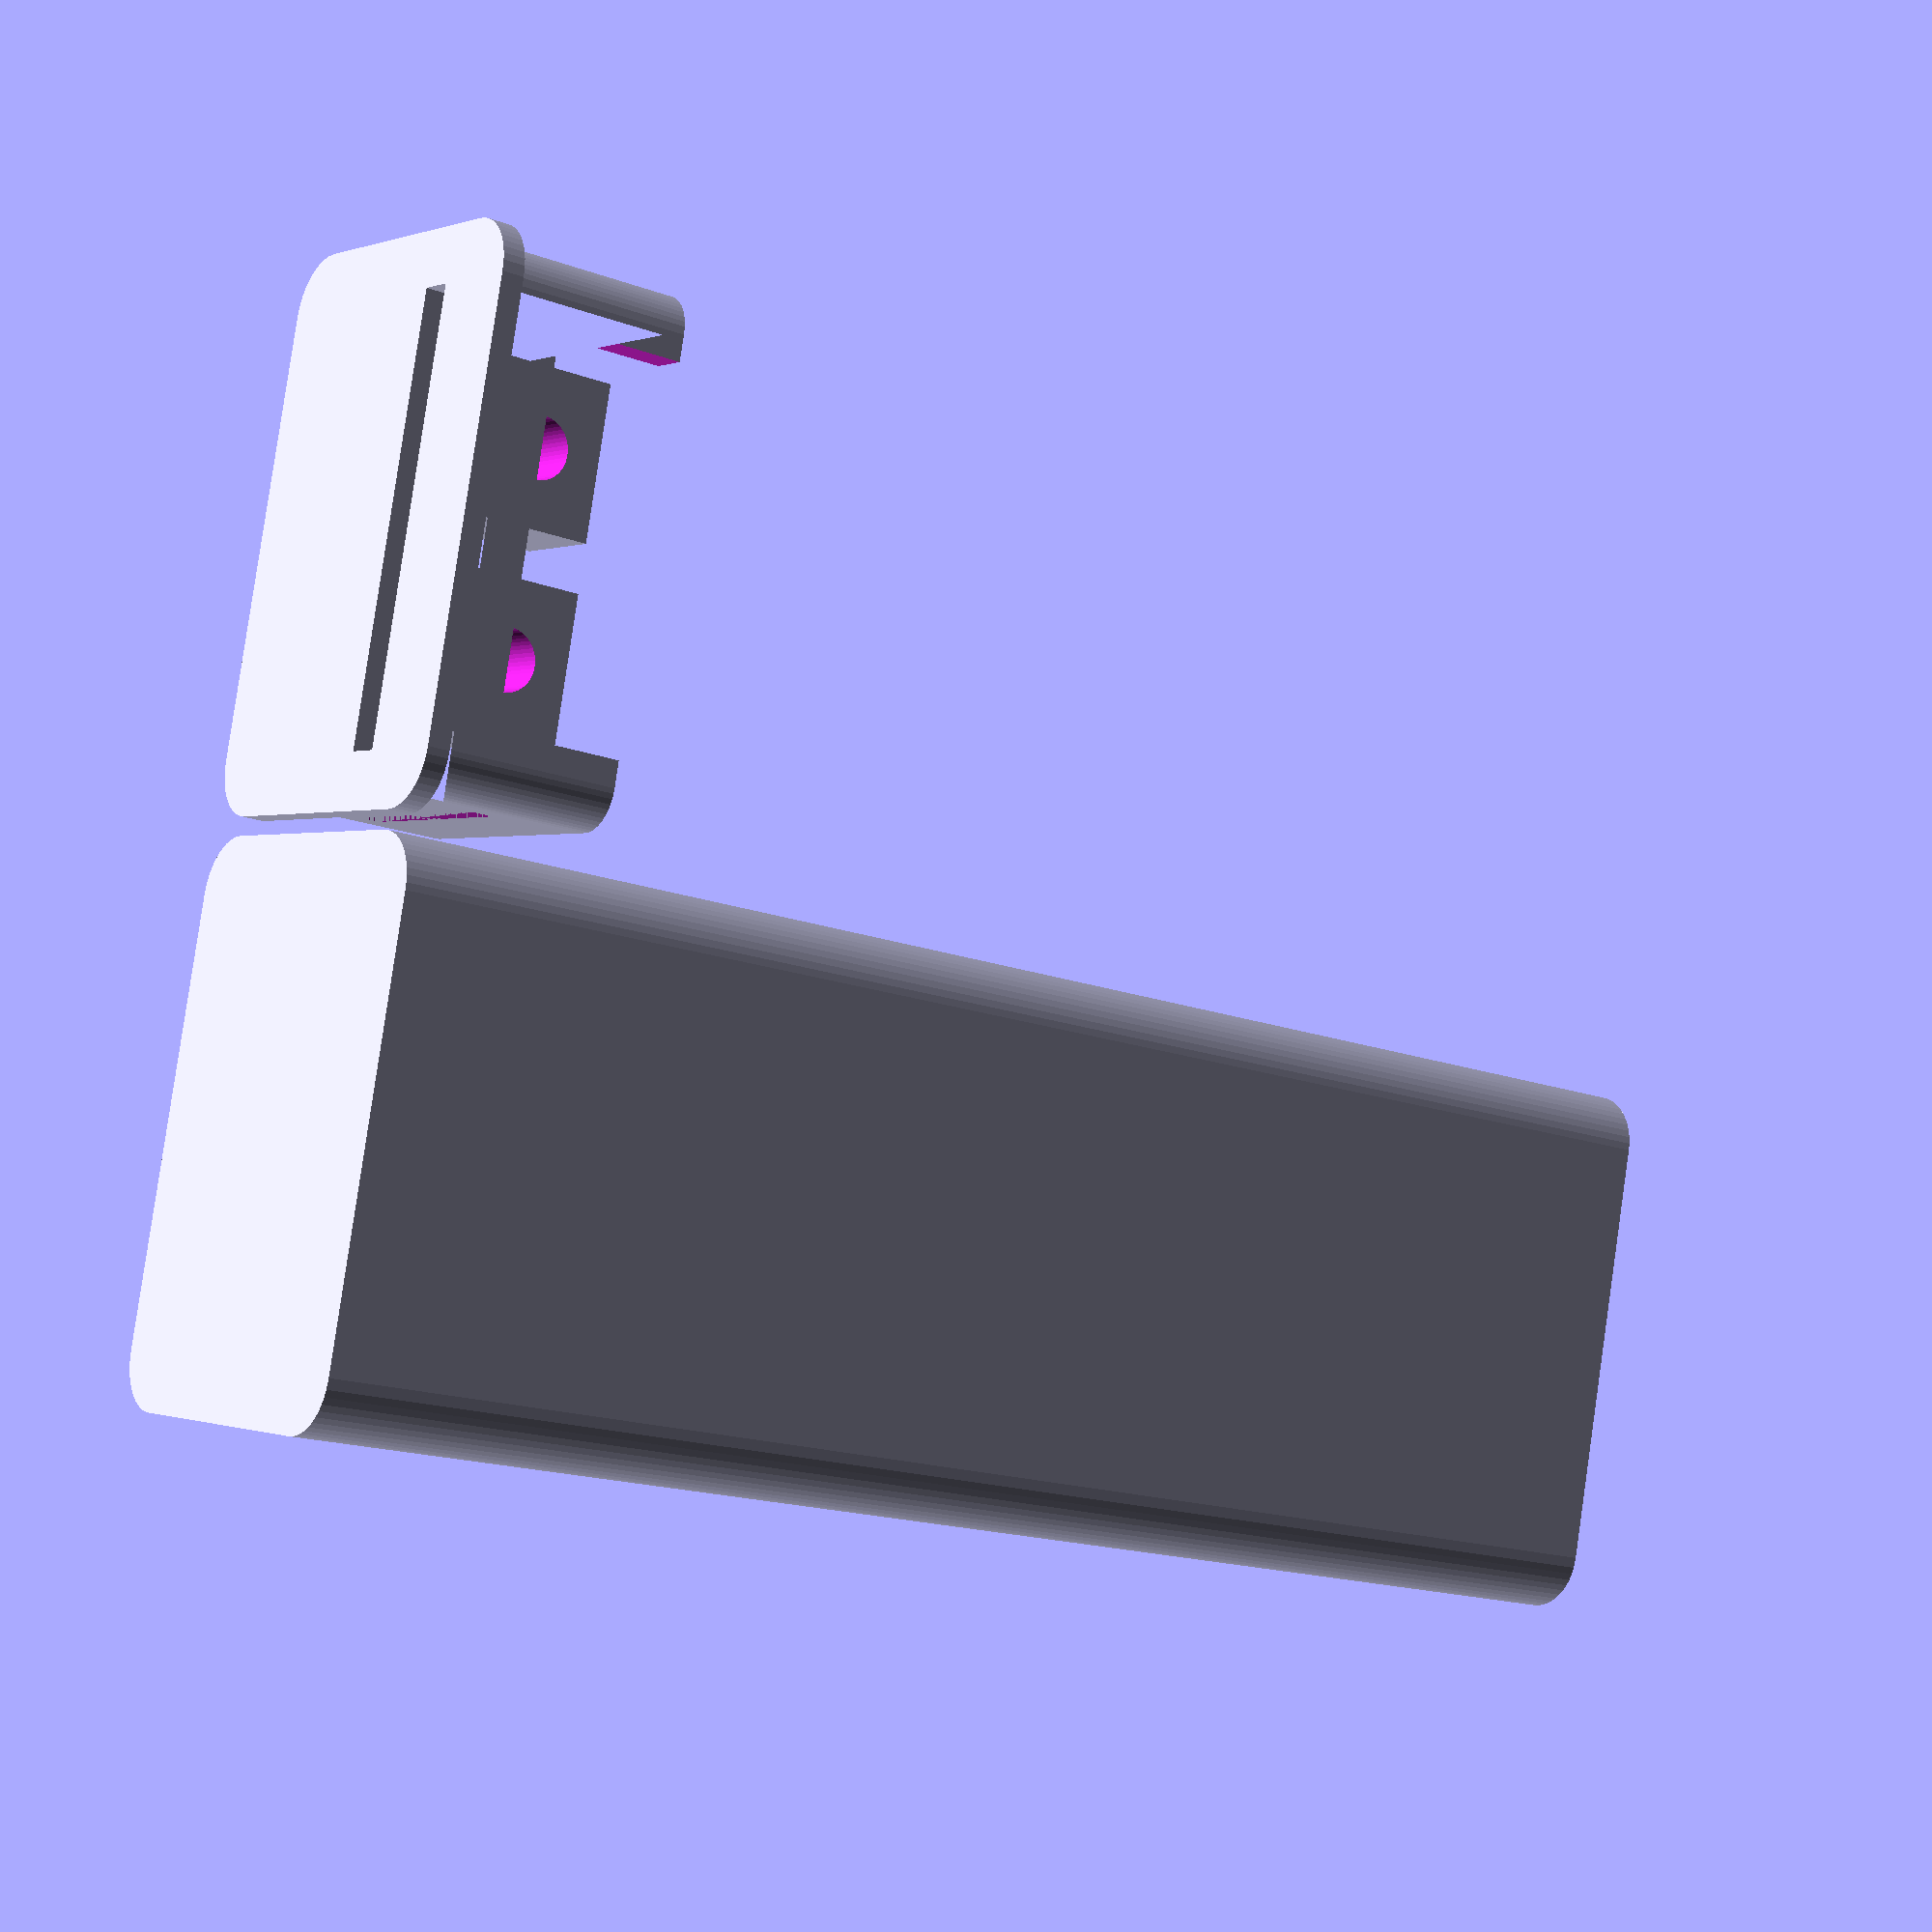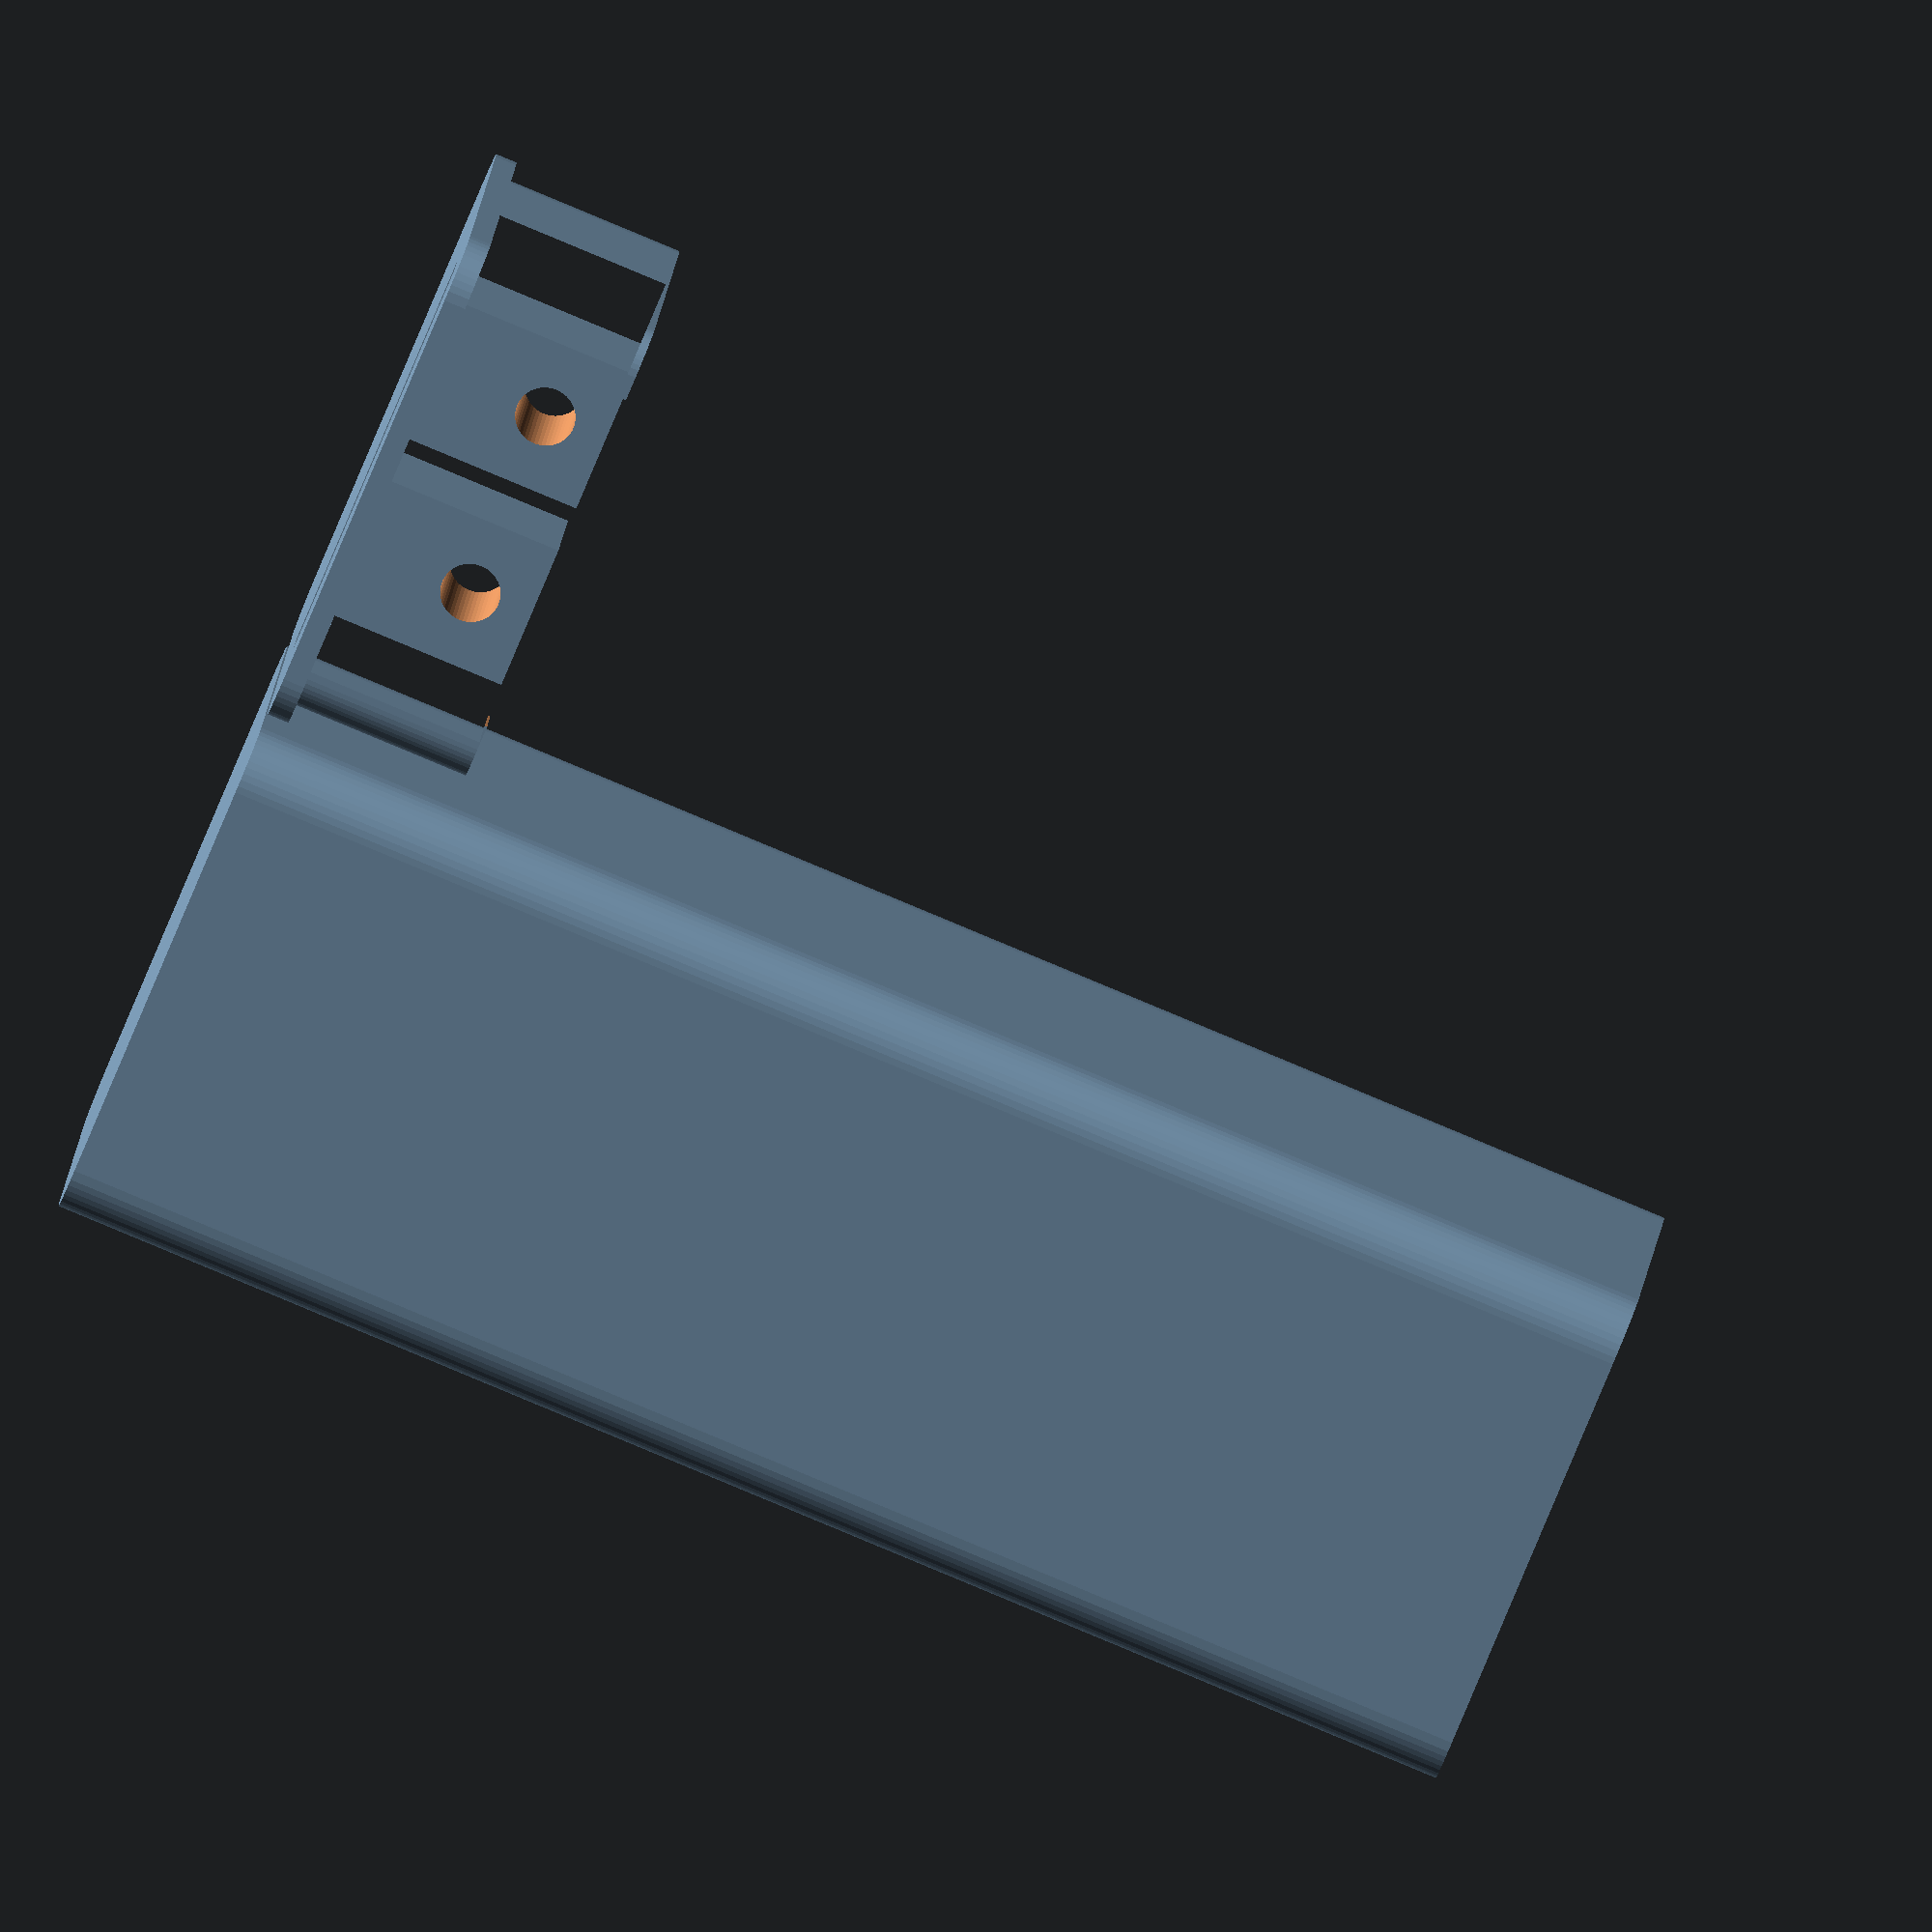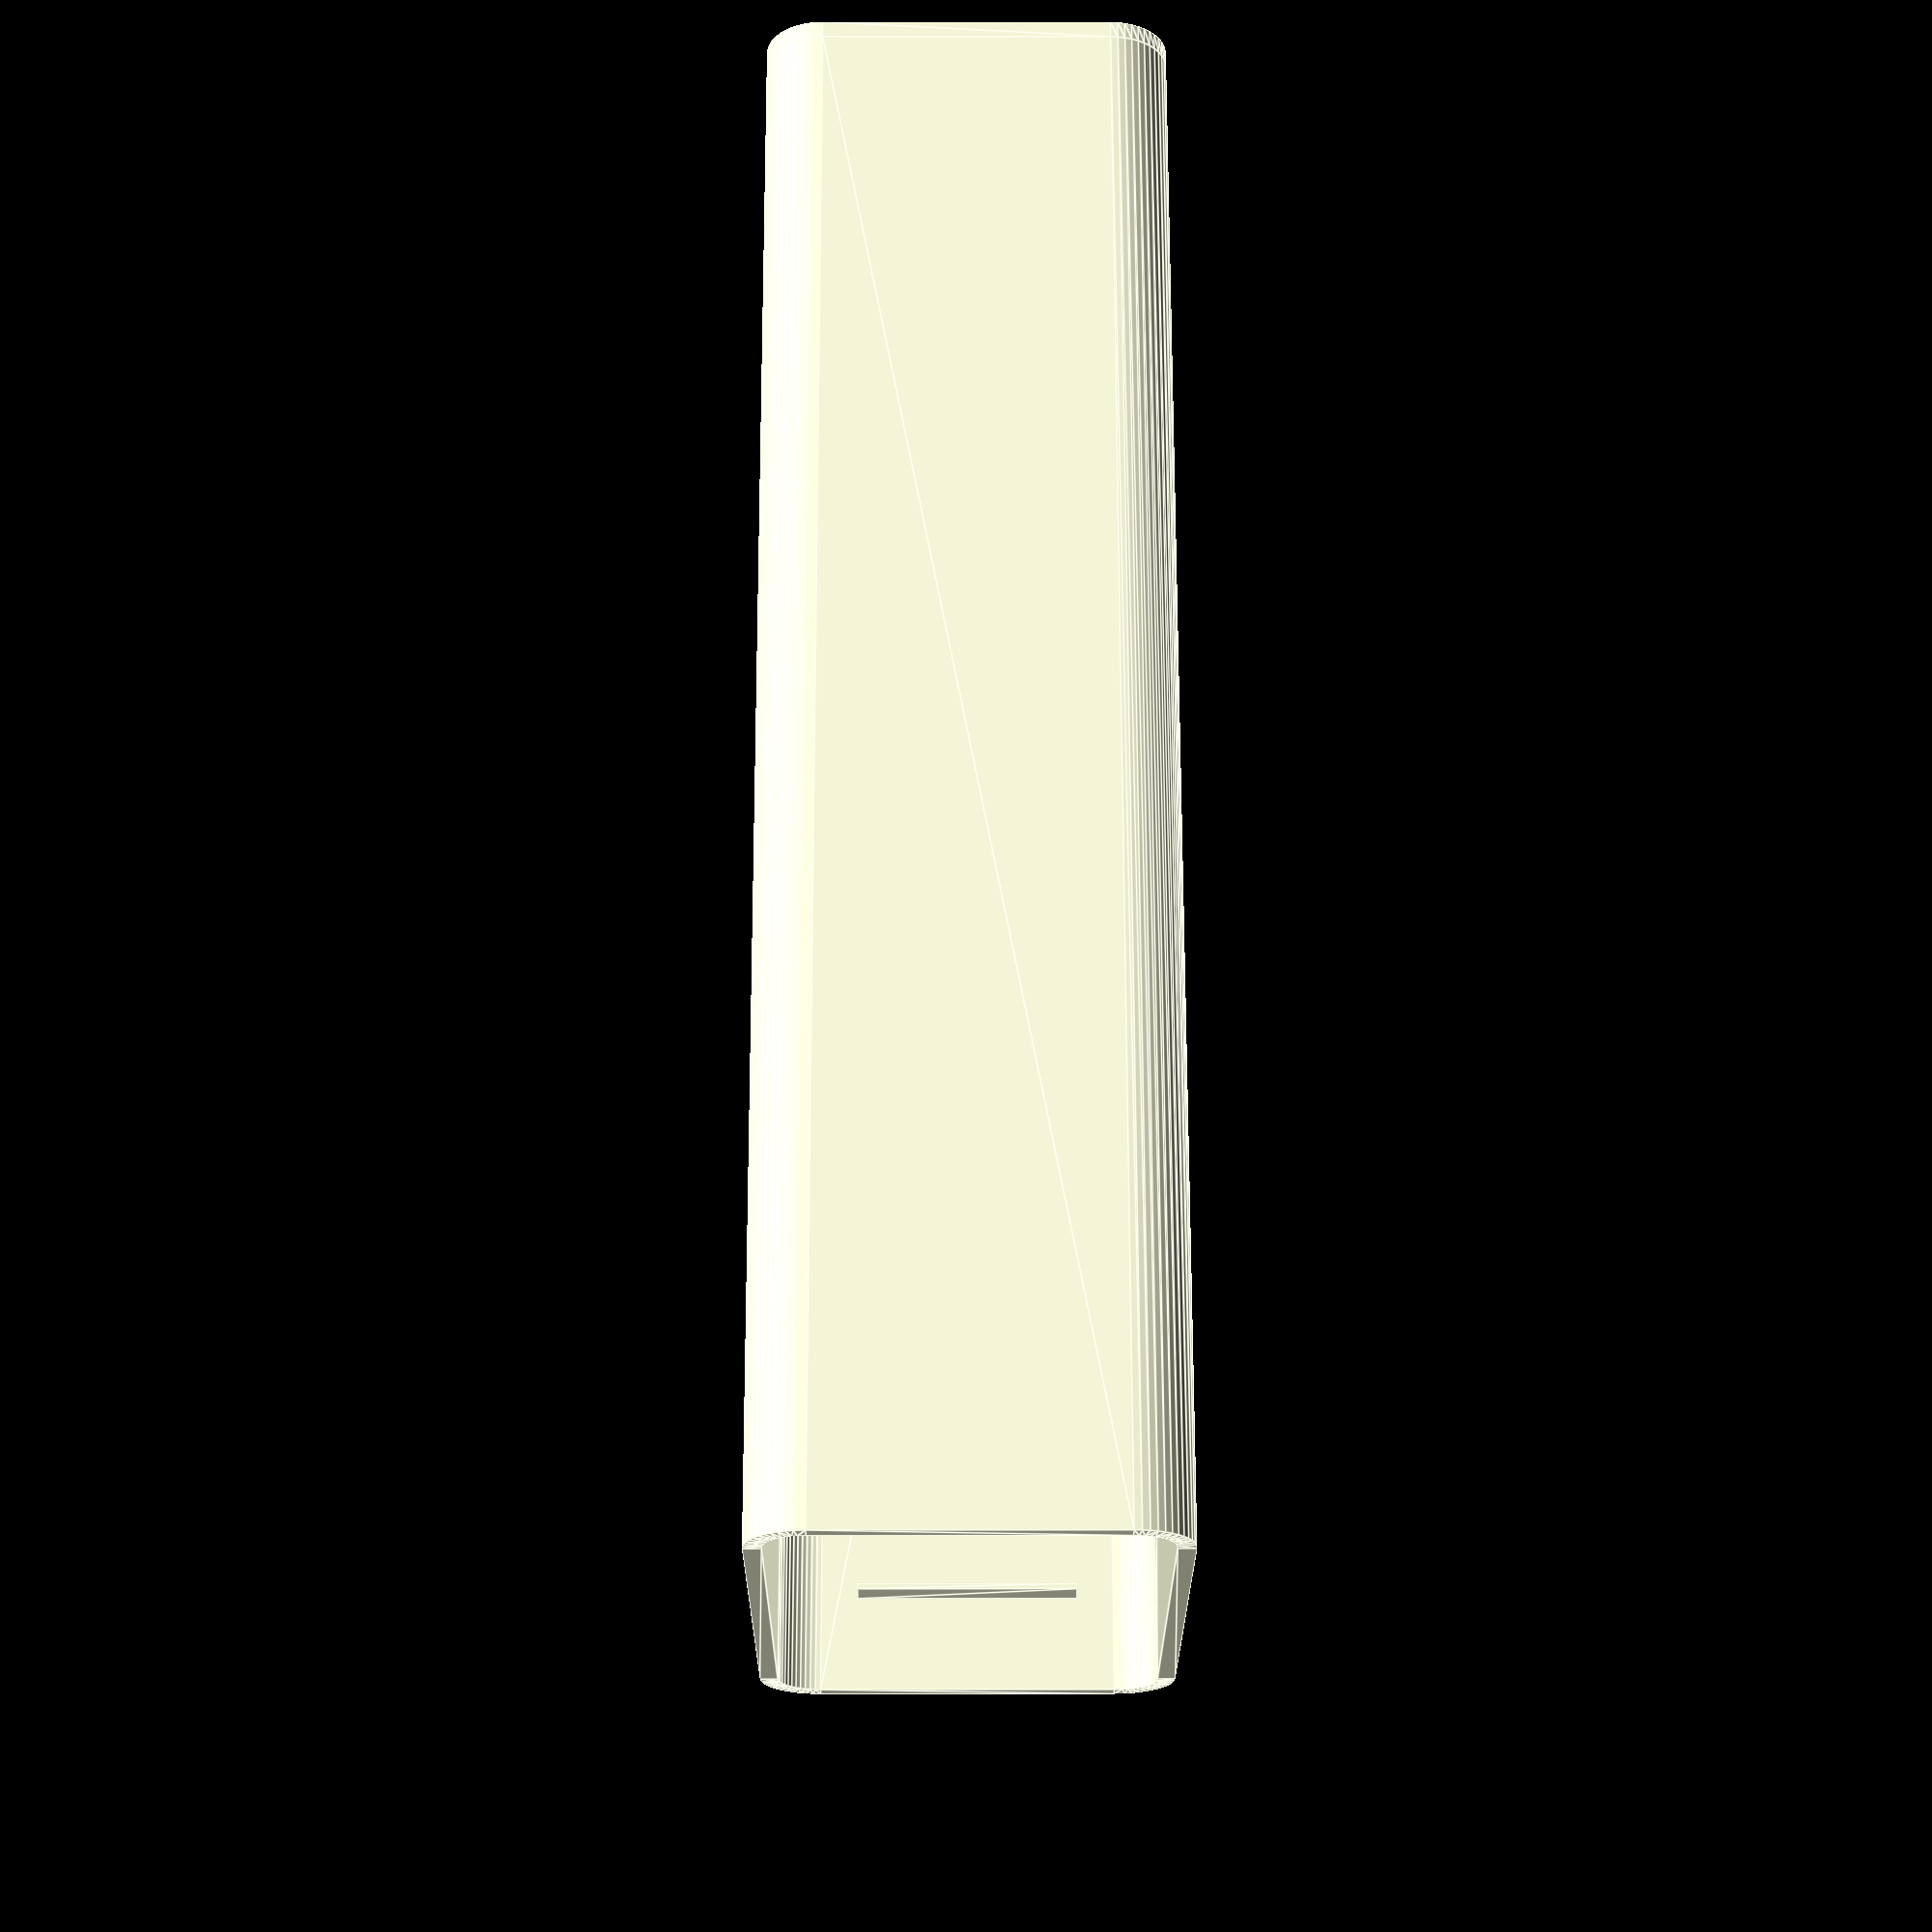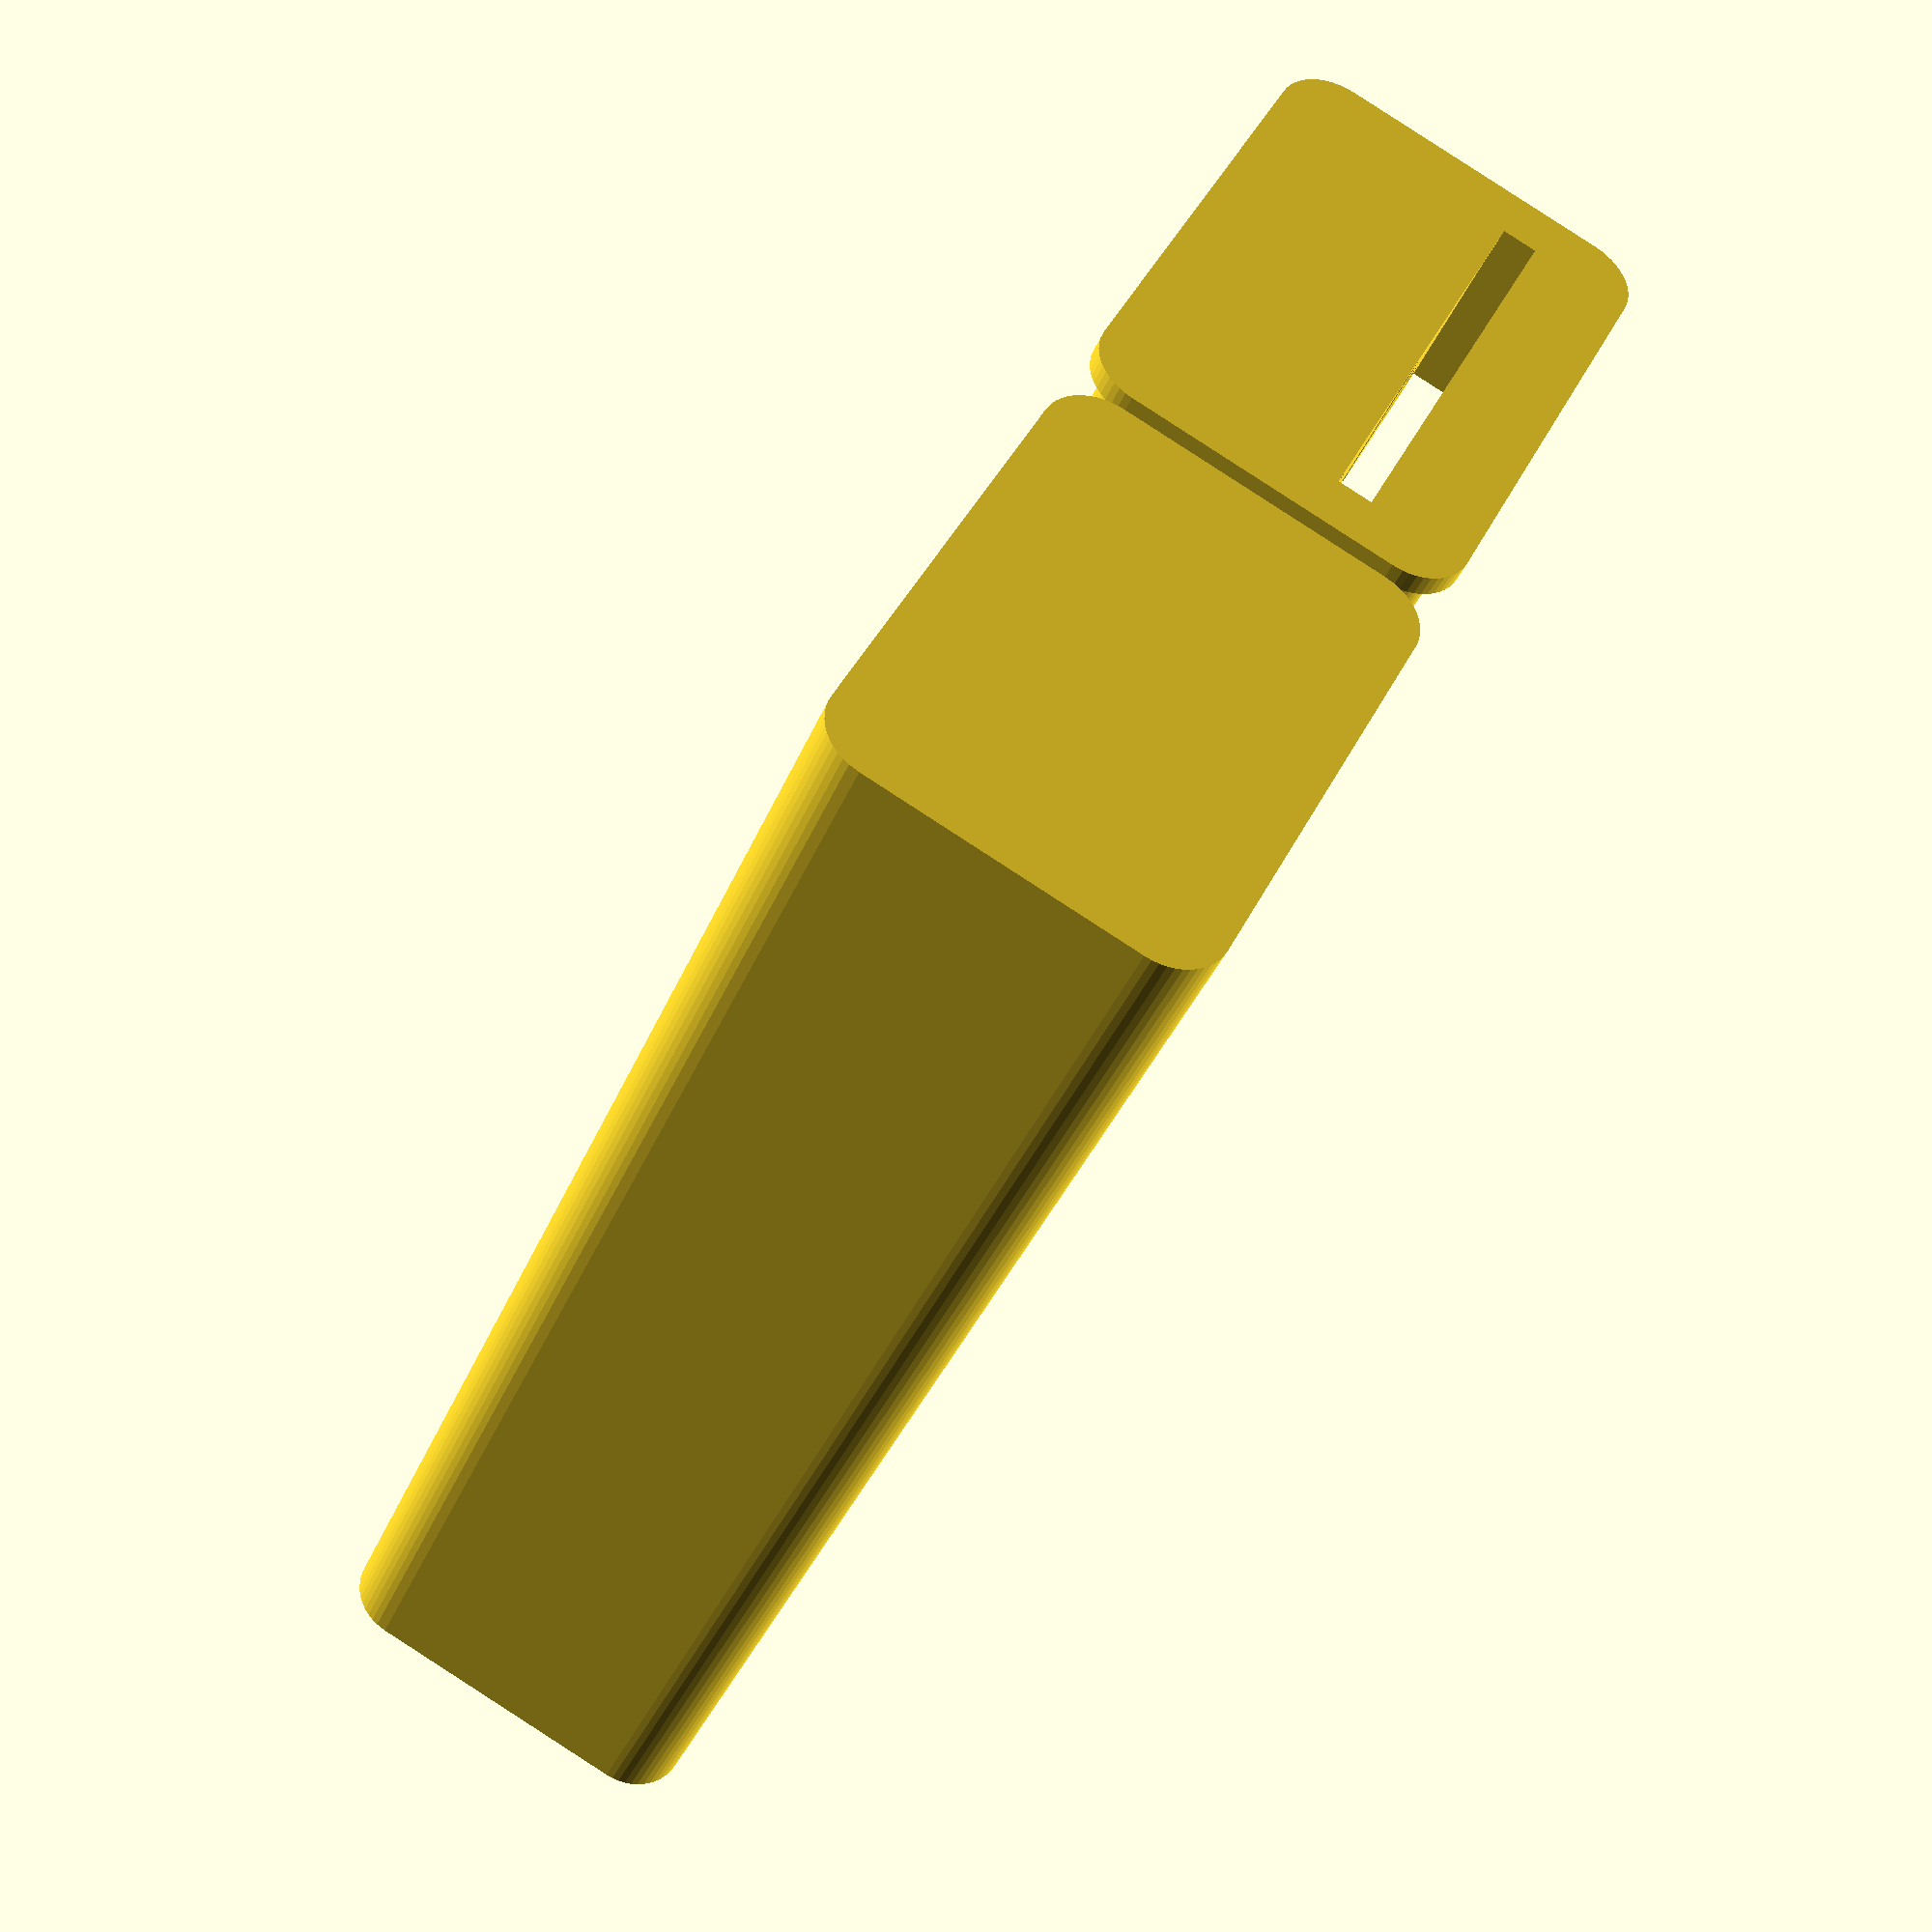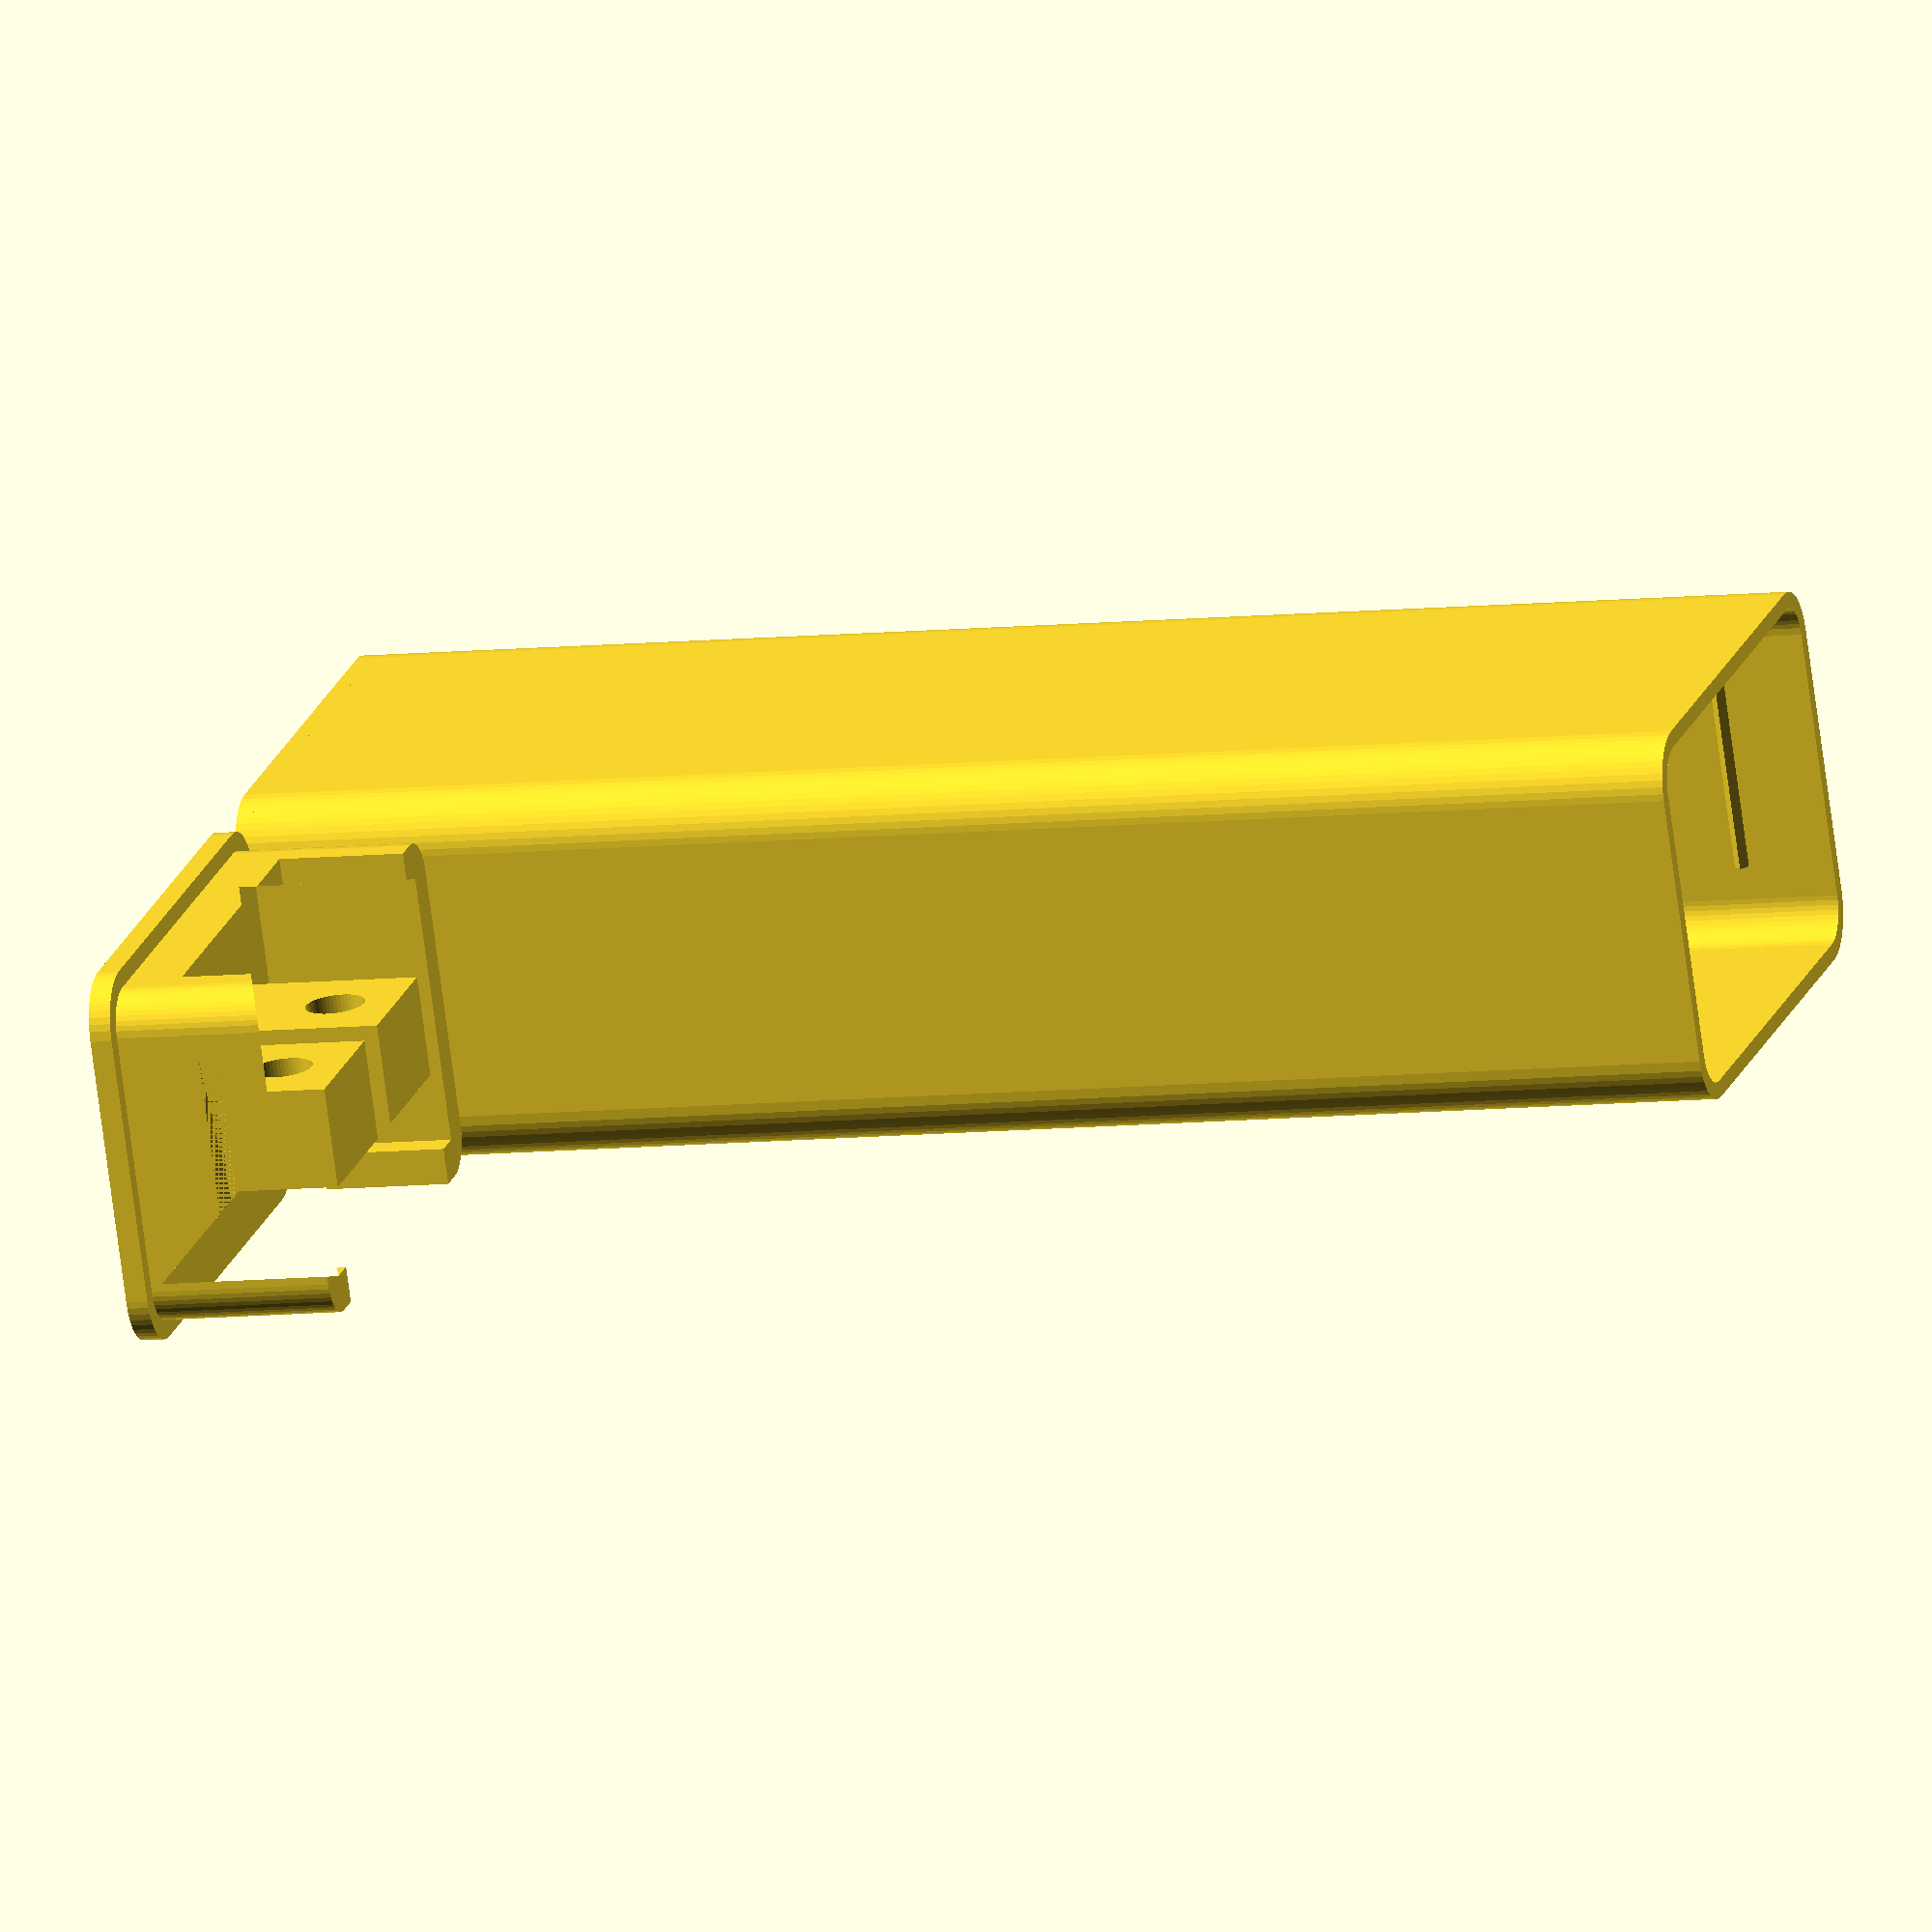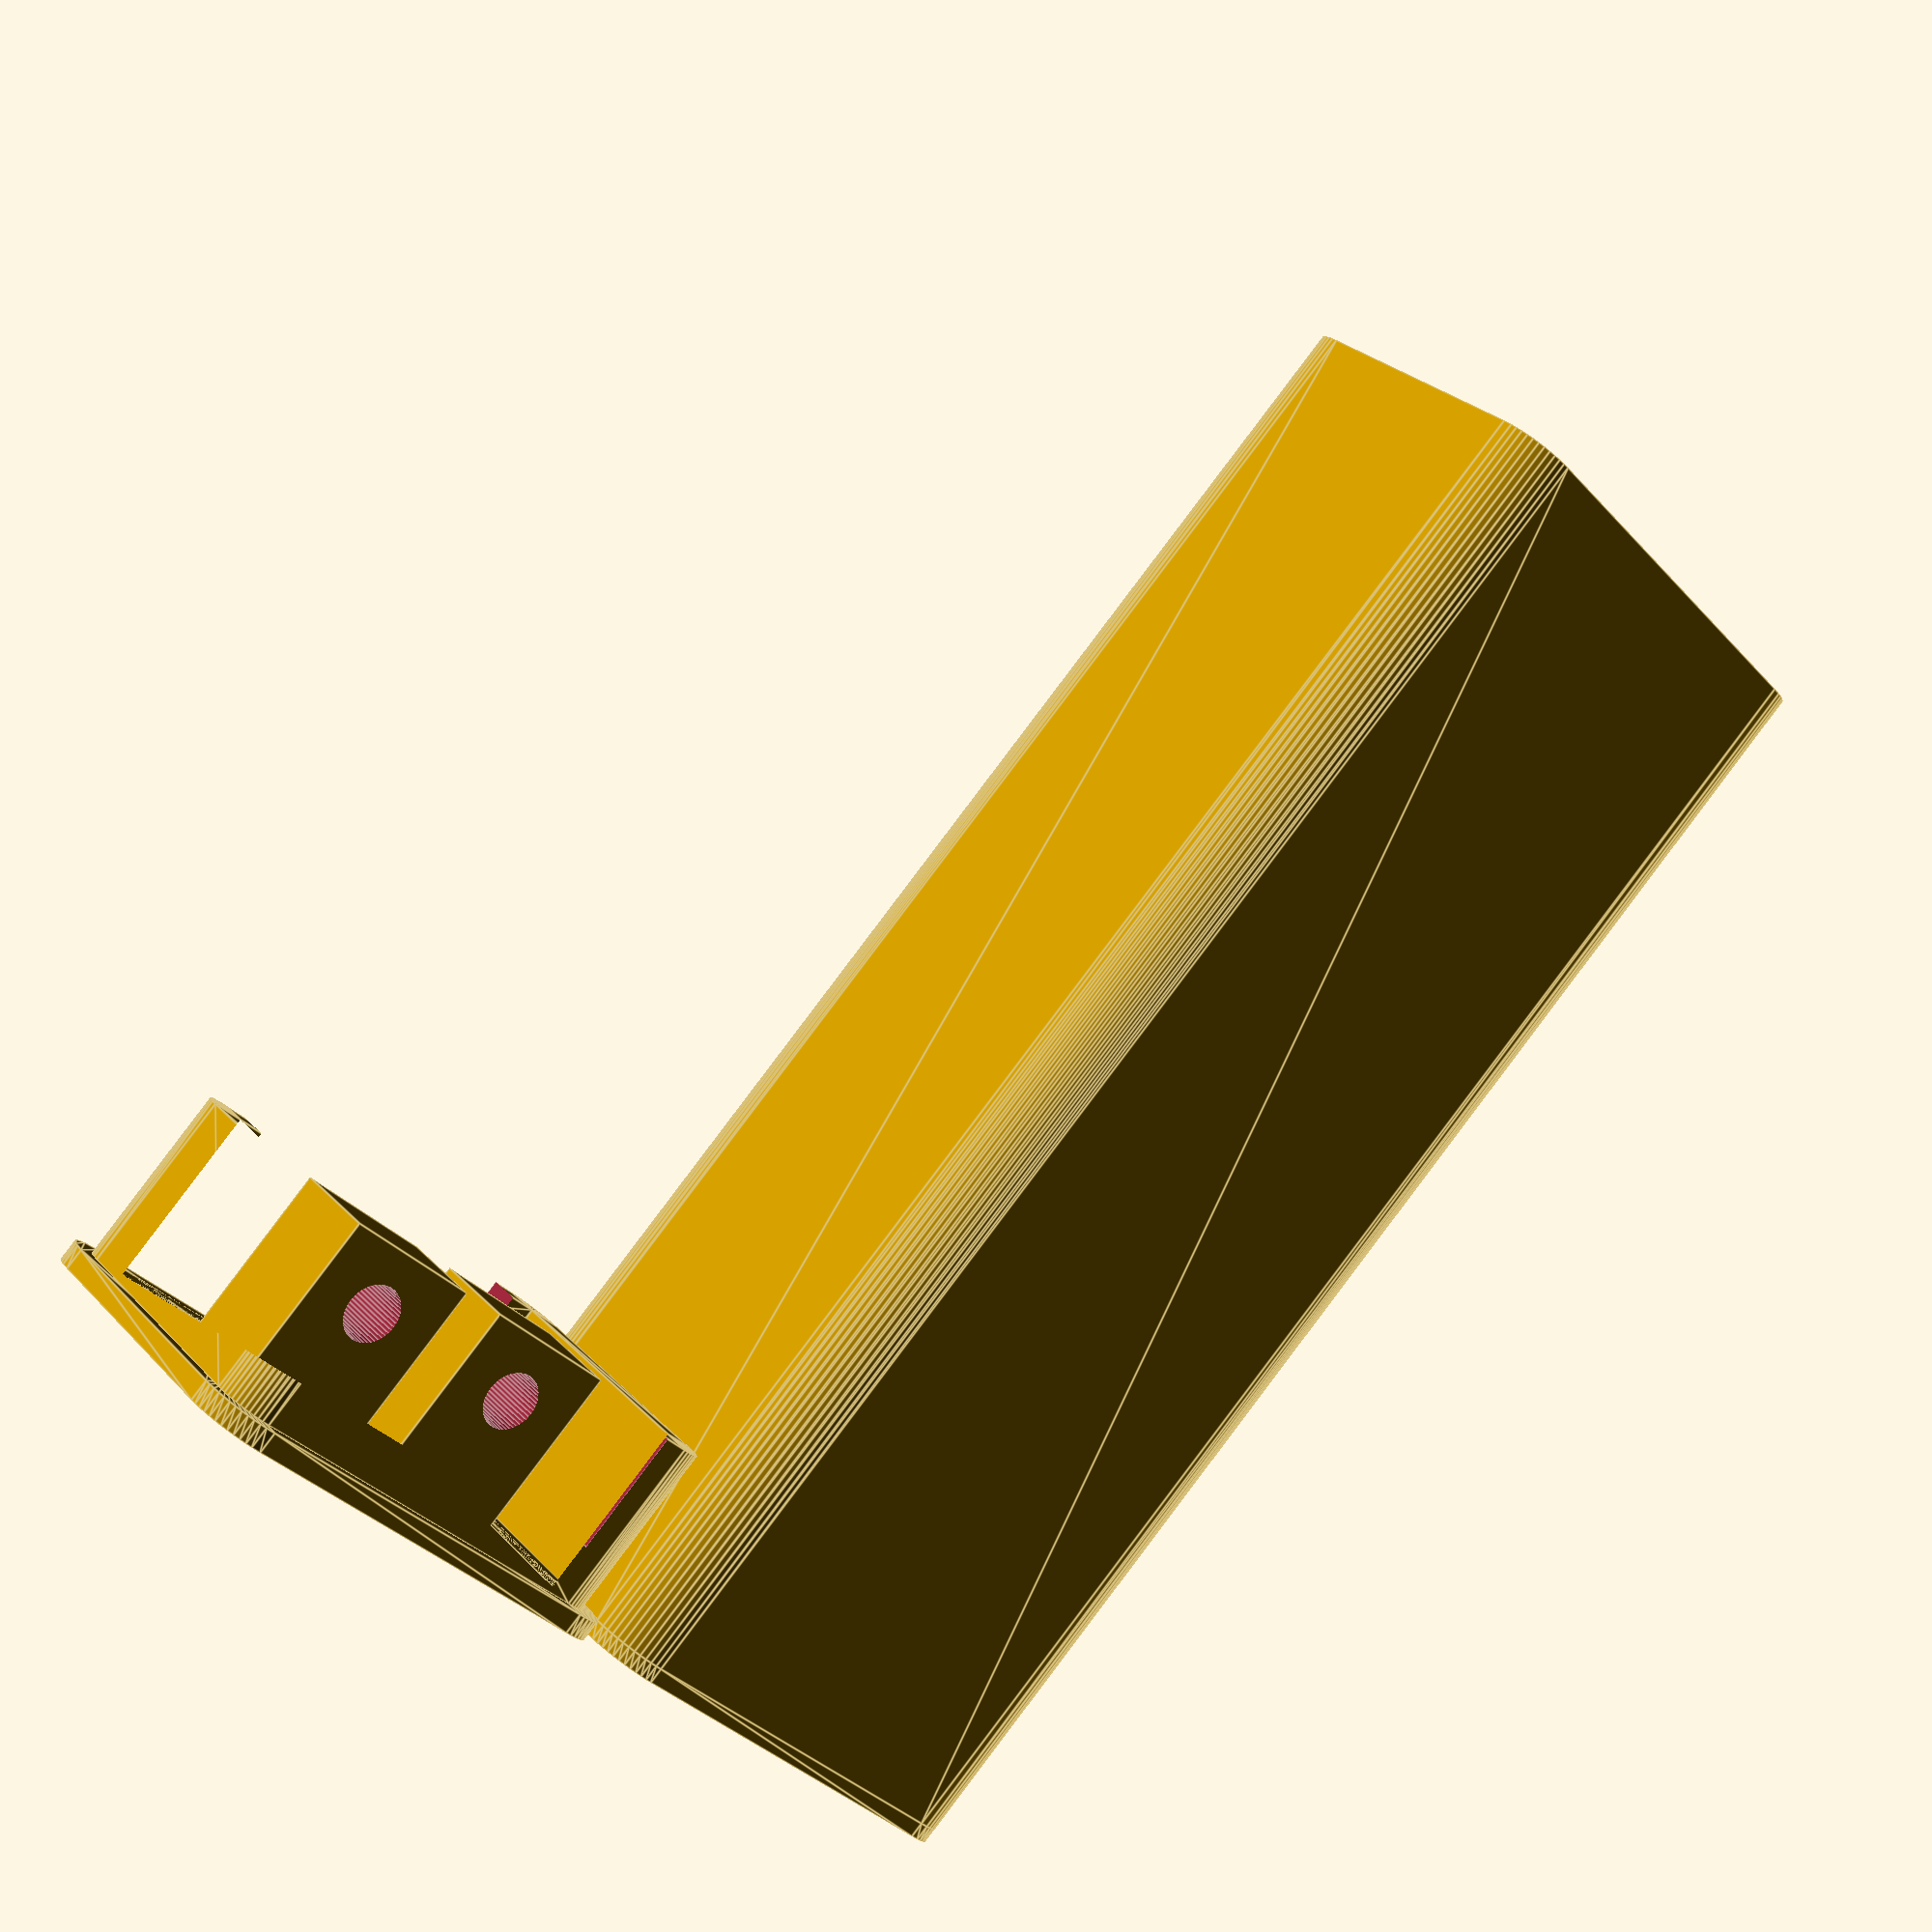
<openscad>
$fn=50;

// General
part="all";
release_version="";
tol=0.15;
press_fit_tol=0.1;
wall_thickness=0.9;
base_thickness=1.2;
text_depth=0.5;

// Case settings
height=80;  // height of the hole case measured from the center of the mounting screw holes
fillet_radius=3;
rim_thickness=2;
rim_height=10;
screw_hole_dia=3;
screw_hole_center_to_post_top = 3.5;
screw_length=10;
nut_thickness=2.4;

// PCB Settings
pcb_thickness=1.6;
pcb_top_depth=10.5;  // space in the case on the top side of the pcb
pcb_bottom_depth=max(2.5, nut_thickness);  // space in the case on the bottom side of the pcb
pcb_width=23.1;
mount_center_from_edge_1=6.1;  // distance to center of left mounting hole when viewed from the top
mount_center_from_edge_2=6.1;  // distance to center of right mounting hole when viewed from the top
post_width = 8.3;  // width of the mounting posts
post_height = 10;  // height of the mounting posts
post_depth = max(5, screw_length - pcb_bottom_depth - pcb_thickness - 2 * tol);

// helper variables
inner_width=pcb_width + 2 * tol;
inner_depth=pcb_top_depth + pcb_bottom_depth + pcb_thickness + 2 * tol;
total_width=inner_width + 2 * wall_thickness + 2 * press_fit_tol + 2 * rim_thickness;
total_depth=inner_depth + 2 * wall_thickness + 2 * press_fit_tol + 2 * rim_thickness;

lock_edge_depth=0.4;
lock_edge_length=inner_depth + 2 * rim_thickness - 2 * (fillet_radius - wall_thickness + press_fit_tol) - 3;

// Locking Edge
module lock_edge(depth=lock_edge_depth, length=lock_edge_length){
    translate([0, -length / 2, depth]) rotate([-90, 0, 0]) linear_extrude(length)
        polygon(points = [[0,0], [depth, depth], [0, 2 * depth]]);
}

// Mount Post
// `pos` is center of bottom front edge
module mounting_post(
    pos=[0, 0, 0],
    width=post_width,
    depth=post_depth,
    height=post_height,
){
    translate(pos - [width / 2, 0, 0])
        difference(){
            cube([width, depth, height]);
            translate([width / 2, -tol, height - screw_hole_center_to_post_top])
                rotate([-90, 0, 0])
                    cylinder(h=depth + 2 * tol, d=screw_hole_dia + 2 * tol);
        };
}

// Base
if(part == "base" || part == "all"){
    union(){
        difference(){
            linear_extrude(base_thickness) difference(){
                offset(r=fillet_radius) offset(r=-fillet_radius)
                    square(
                            [
                                total_width,
                                total_depth,
                            ],
                            center=true
                        );
                    translate([0, wall_thickness + press_fit_tol + rim_thickness + pcb_bottom_depth])
                        translate([0, -total_depth / 2, 0])
                            translate([0, (pcb_thickness + 2 * tol) / 2])
                                square([pcb_width + 2 * tol, pcb_thickness + 2 * tol], center=true);
            };
            translate([0, total_depth / 2 - (wall_thickness + press_fit_tol + rim_thickness + pcb_top_depth) / 2, text_depth]) rotate([180, 0, 0])
                   linear_extrude(text_depth + 0.1) text(text=release_version, size=max(pcb_top_depth - 4, 4), halign="center", valign="center");
        };
        // Rim
        translate([0, 0, base_thickness])
            difference(){
                linear_extrude(rim_height)
                    difference(){
                        offset(r=(fillet_radius - wall_thickness + press_fit_tol)) offset(r=-(fillet_radius - wall_thickness + press_fit_tol))
                            square([inner_width + 2 * rim_thickness, inner_depth + 2 * rim_thickness], center=true);
                        square([inner_width, inner_depth], center=true);
                    };
                translate([0, 0, max(post_height - screw_hole_center_to_post_top - 3.5, 0)])
                    linear_extrude(height=screw_hole_center_to_post_top + 3.5 + 0.1)
                        square(
                            [
                                pcb_width - ((mount_center_from_edge_1 - post_width / 2) + (mount_center_from_edge_2 - post_width / 2)) + 1,
                                inner_depth + 2 * rim_thickness + 0.1
                            ],
                            center=true
                        );
                translate([inner_width / 2 + rim_thickness, 0, rim_height / 2]) rotate([0, 180, 0]) lock_edge(depth=lock_edge_depth + tol);
                translate([- (inner_width / 2 + rim_thickness), 0, rim_height / 2]) lock_edge(depth=lock_edge_depth + tol);
            }
    };
    mounting_post([
        -pcb_width / 2 + mount_center_from_edge_1,
        -total_depth / 2 + wall_thickness + press_fit_tol + rim_thickness + pcb_bottom_depth + pcb_thickness + 2 * tol,
        base_thickness
    ]);
    mounting_post([
        pcb_width / 2 - mount_center_from_edge_2,
        -total_depth / 2 + wall_thickness + press_fit_tol + rim_thickness + pcb_bottom_depth + pcb_thickness + 2 * tol,
        base_thickness
    ]);
}



// Shell
if(part == "shell" || part == "all"){
    translate([total_width + 1, 0, base_thickness + wall_thickness + tol + height]) rotate([180, 0, 0])
        difference(){
            union(){
                translate([0, 0, base_thickness + tol]) union(){
                    linear_extrude(height) difference(){
                        offset(r=fillet_radius) offset(r=-fillet_radius) square([total_width, total_depth], center=true);
                        offset(r=(fillet_radius - wall_thickness)) offset(r=-(fillet_radius - wall_thickness))
                            square([total_width - 2 * wall_thickness, total_depth - 2 * wall_thickness], center=true);
                    };
                    translate([-inner_width / 2 - rim_thickness - press_fit_tol, 0, rim_height / 2 + tol])
                        lock_edge(length=lock_edge_length - 2 * tol);
                    translate([+inner_width / 2 + rim_thickness + press_fit_tol, 0, rim_height / 2 + tol]) rotate([0, 180, 0])
                        lock_edge(length=lock_edge_length - 2 * tol);
                };
                translate([0, 0, base_thickness + tol + height]) linear_extrude(wall_thickness)
                    offset(r=fillet_radius) offset(r=-fillet_radius) square([total_width, total_depth], center=true);
            };
            translate([0, 0, base_thickness + tol + height + min(text_depth, wall_thickness / 2)]) rotate([180, 0, 0])
                   linear_extrude(text_depth + 0.1) text(text=release_version, size=pcb_top_depth - 3, halign="center", valign="center");
        }
}

</openscad>
<views>
elev=16.9 azim=76.3 roll=233.0 proj=p view=solid
elev=266.0 azim=166.1 roll=292.6 proj=o view=wireframe
elev=293.0 azim=270.2 roll=359.9 proj=p view=edges
elev=217.3 azim=243.6 roll=20.3 proj=p view=solid
elev=8.4 azim=333.5 roll=287.0 proj=o view=wireframe
elev=272.2 azim=136.9 roll=217.1 proj=p view=edges
</views>
